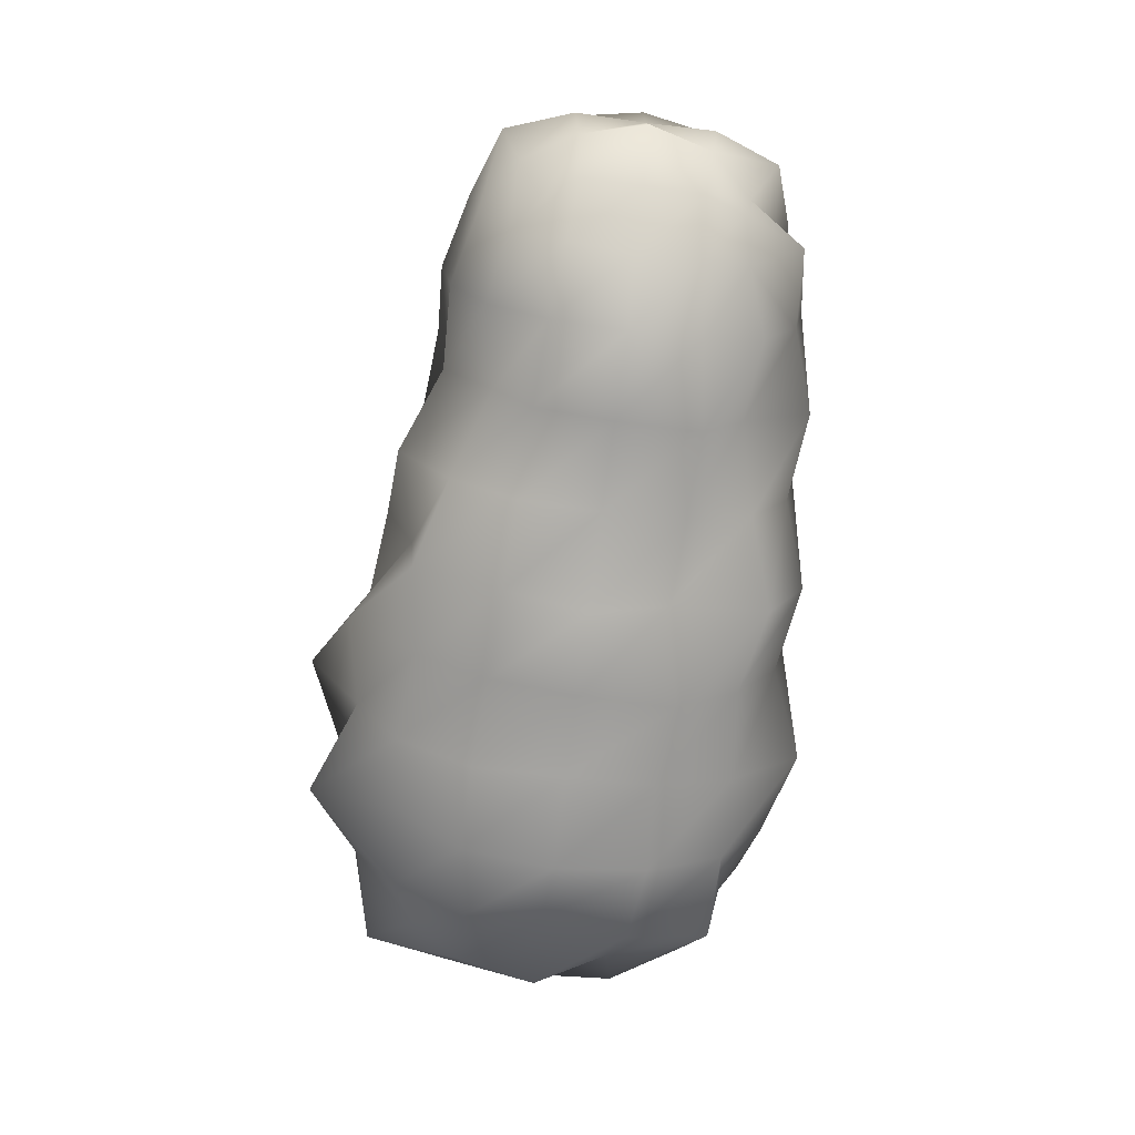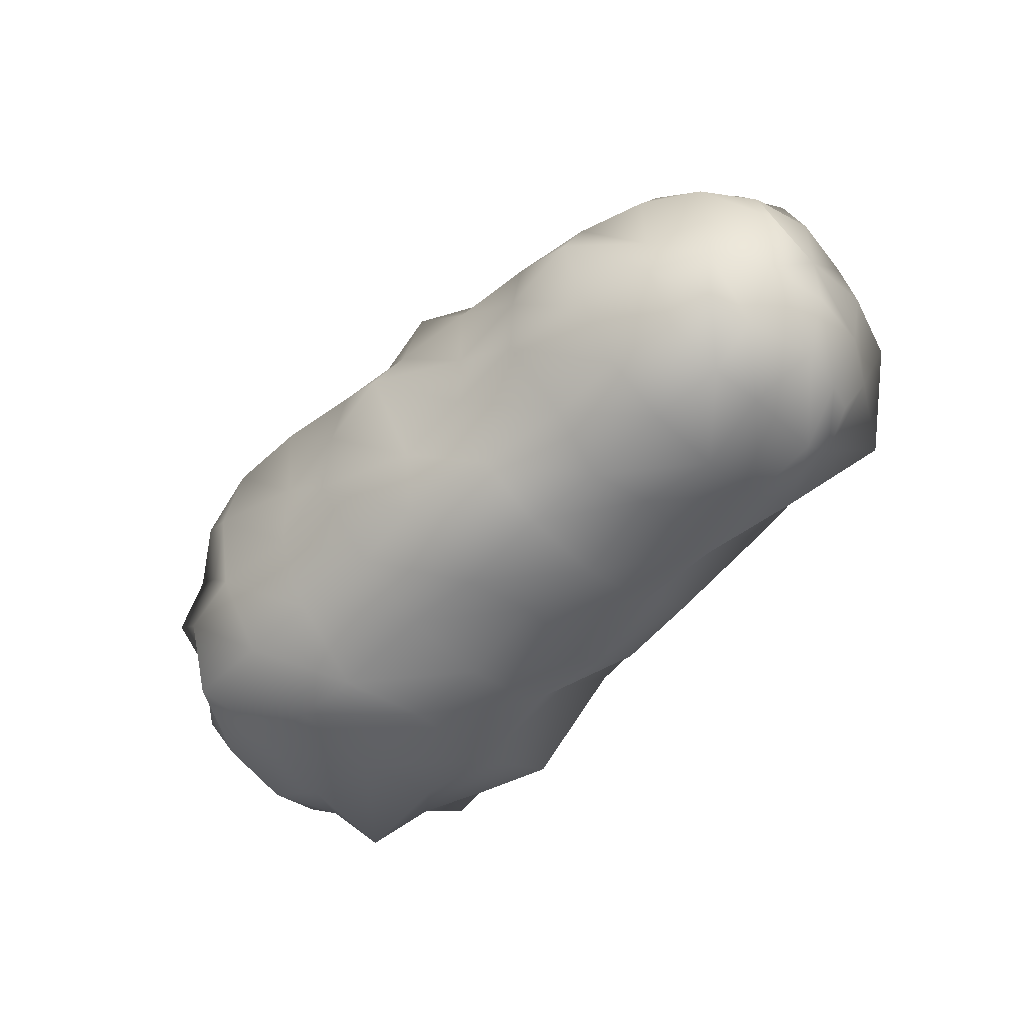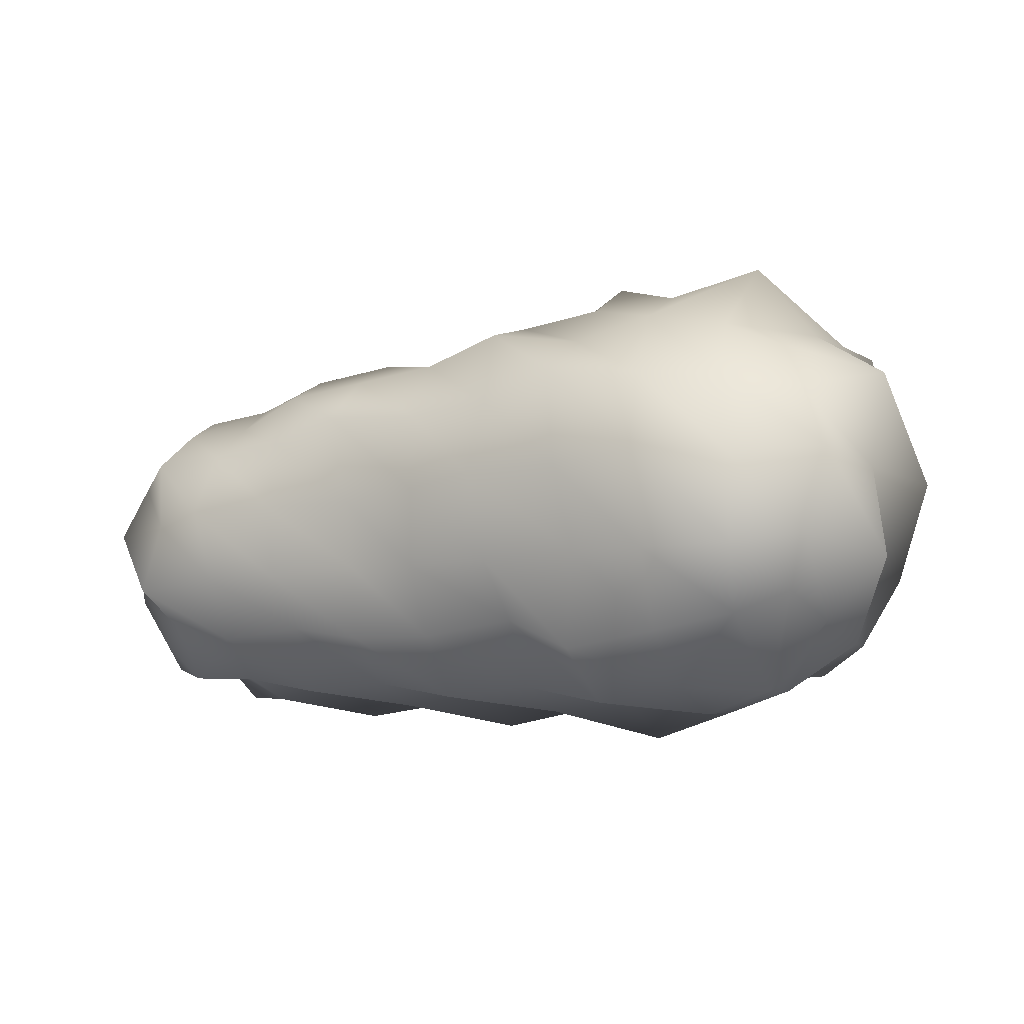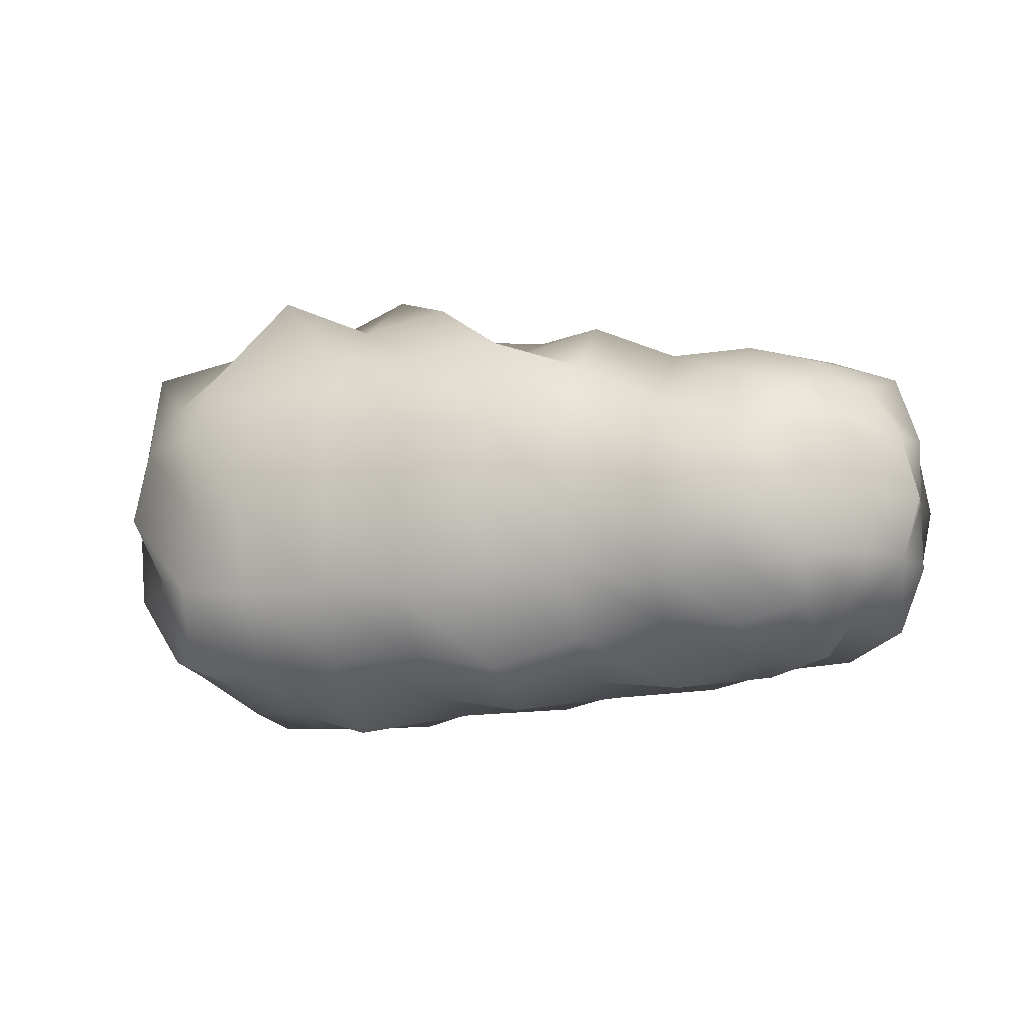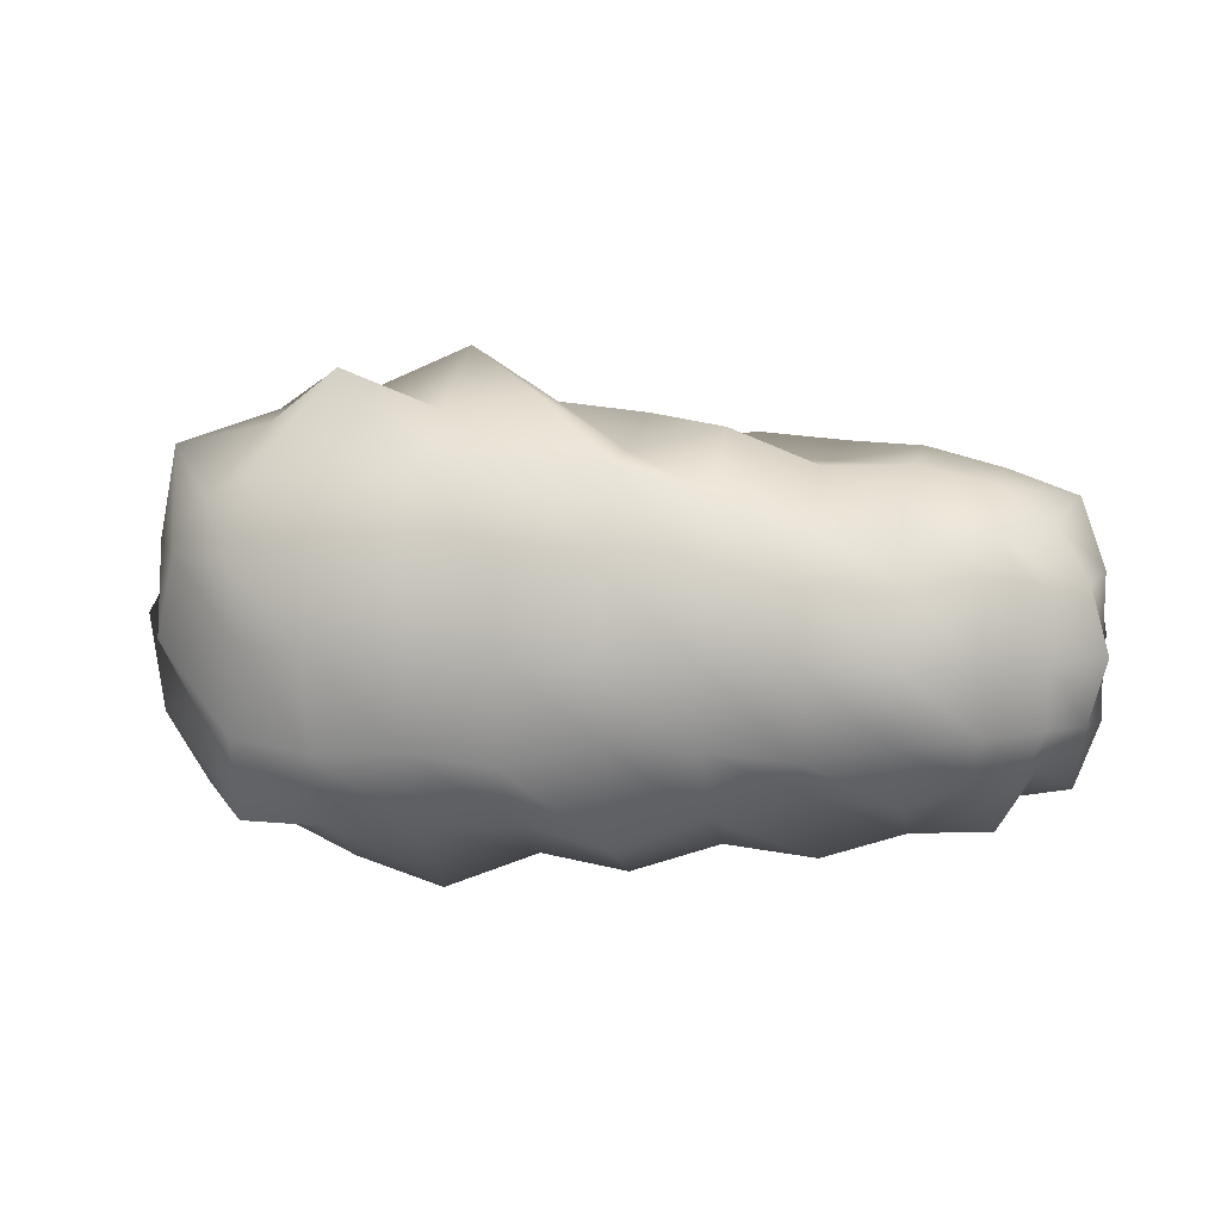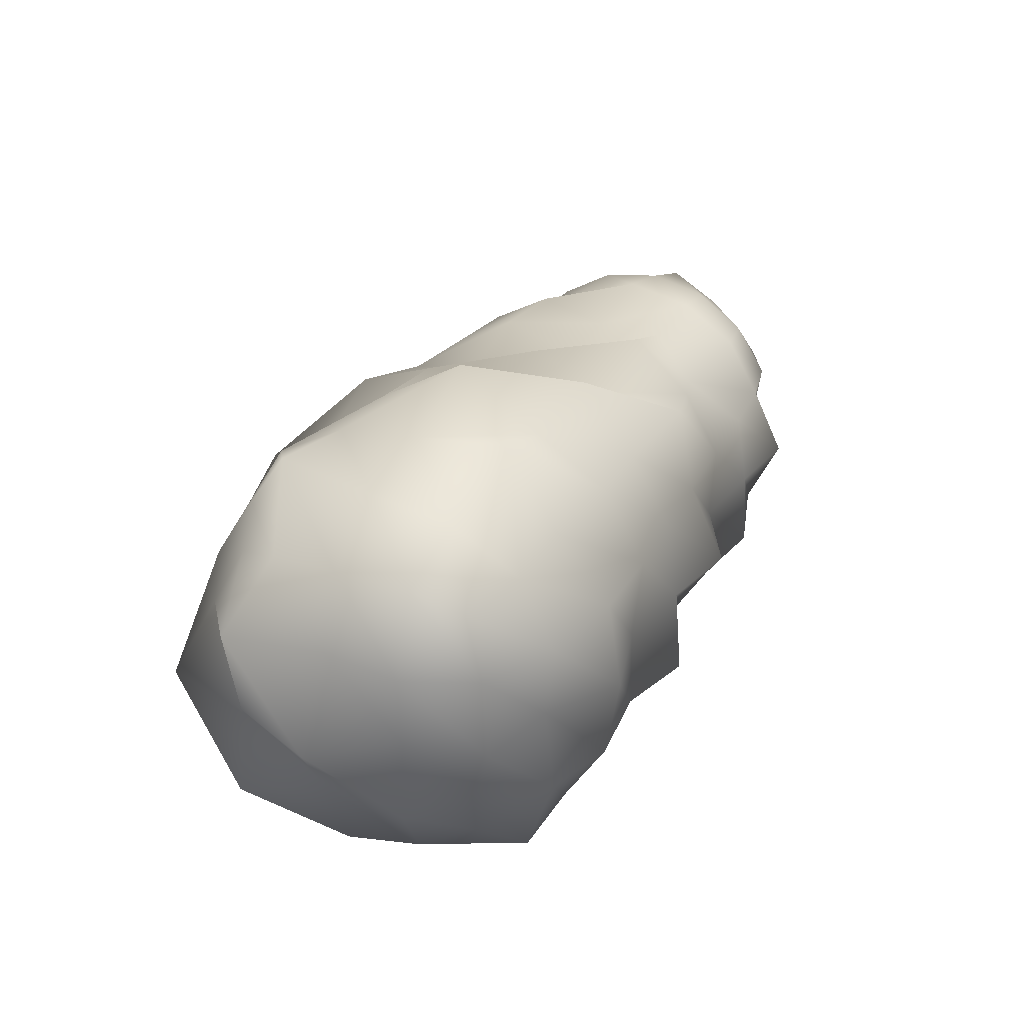
<metadata>
{"format":"obj","ext":"obj","renderer":"f3d","projection":"perspective","resolution":1024,"background":"white","views":[{"elev":-70.8,"azim":82.6,"up":"+Y"},{"elev":-50.2,"azim":47.0,"up":"+Z"},{"elev":-14.6,"azim":-157.0,"up":"+Z"},{"elev":-8.0,"azim":19.5,"up":"+Z"},{"elev":7.9,"azim":13.7,"up":"+Z"},{"elev":31.6,"azim":-62.8,"up":"+Z"}]}
</metadata>
<code>
g default
v 0.8929 0.007978 1.9e-05
v -1.474 -0.3688 -0.3768
v -1.474 -0.3688 0.3768
v -1.474 0.3848 -0.3768
v -1.474 0.3848 0.3768
v -1.573 -0.468 2.9e-05
v -1.573 0.007987 0.476
v -1.637 0.5456 -0.001863
v -1.573 0.007987 -0.4759
v -1.811 -0.002422 0.000286
v -1.107 0.7347 -0.002176
v -1.089 0.4935 -0.4855
v -1.089 0.4935 0.4856
v -1.098 -0.6546 2.7e-05
v -1.084 -0.4351 0.4517
v -1.089 -0.4776 -0.4855
v -1.098 0.007987 0.6626
v -1.098 0.007987 -0.6626
v 0.7202 0.2959 -0.2879
v 0.7202 0.2959 0.2879
v 0.7202 -0.2799 -0.2879
v 0.7015 -0.2612 0.2692
v 0.4113 0.3881 -0.3801
v 0.8259 0.007987 0.3936
v 0.7734 -0.3275 1.8e-05
v 0.8239 0.009087 -0.3888
v 0.4113 -0.3721 0.3801
v 0.4113 -0.3721 -0.3801
v 0.4004 0.3477 0.3375
v 0.8217 0.4031 -0.001617
v 0.4306 0.5882 2e-05
v 0.4305 -0.572 2e-05
v 0.4181 0.007987 0.5187
v 0.4181 0.007987 -0.5187
v -0.597 0.4096 -0.4015
v -0.5794 0.7014 -0.005392
v -0.582 0.4978 0.4925
v -0.5874 0.007987 0.6232
v -0.5874 -0.449 0.457
v -0.5874 -0.6152 2.4e-05
v -0.5874 -0.449 -0.4569
v -0.5874 0.007987 -0.6231
v -0.07753 0.4286 -0.4206
v -0.08284 0.5211 2.2e-05
v -0.07752 0.4286 0.4206
v -0.08758 0.006963 0.476
v -0.07752 -0.4126 0.4206
v -0.08496 -0.5197 2.2e-05
v -0.07753 -0.4126 -0.4206
v -0.07753 0.007987 -0.5735
v 0.6031 -0.3306 0.3386
v 0.4147 -0.476 0.2073
v 0.6306 0.007987 0.4633
v 0.4147 -0.1993 0.484
v 0.4081 0.2001 0.4466
v 0.4147 -0.1993 -0.484
v 0.6135 0.007987 -0.4096
v 0.4147 0.2153 -0.484
v -0.08631 0.4697 -0.2057
v 0.1774 0.5595 2.1e-05
v 0.1698 0.3648 -0.3597
v -0.07145 0.6171 0.2503
v 0.1774 0.4124 0.4045
v -0.07752 0.2374 0.5353
v 0.1687 0.007987 0.4737
v -0.07054 -0.2302 0.5751
v 0.1653 -0.3231 0.3311
v -0.07752 -0.5273 0.2294
v 0.1774 -0.5435 2.1e-05
v -0.07753 -0.5273 -0.2294
v 0.1702 -0.3528 -0.3604
v -0.07753 -0.2214 -0.5353
v 0.1684 0.00389 -0.4705
v -0.07753 0.2374 -0.5353
v -0.8423 0.6647 2.5e-05
v -0.5874 0.5896 -0.2492
v -0.8324 0.5356 -0.5276
v -0.8457 0.4604 0.4478
v -0.5874 0.5896 0.2493
v -0.8332 0.007987 0.7759
v -0.5854 0.2607 0.5901
v -0.8423 -0.4736 0.4816
v -0.5721 -0.2763 0.6623
v -0.8476 -0.5796 2.5e-05
v -0.5874 -0.5736 0.2493
v -0.8423 -0.4736 -0.4816
v -0.5809 -0.6359 -0.272
v -0.8449 0.005573 -0.6222
v -0.5874 -0.2413 -0.5816
v -0.5874 0.2572 -0.5816
v -0.3376 0.582 1.3e-05
v -0.3324 0.4453 -0.4373
v -0.3324 0.4453 0.4374
v -0.3324 0.007987 0.5964
v -0.3205 -0.4912 0.4935
v -0.3253 -0.6614 2.3e-05
v -0.3201 -0.4953 -0.5014
v -0.3376 0.004388 -0.542
v -1.495 -0.3946 -0.2048
v -1.627 -0.2223 2.9e-05
v -1.651 0.01467 -0.2419
v -1.54 -0.2155 -0.4432
v -1.54 -0.4352 0.2235
v -1.605 -0.2486 0.5083
v -1.637 0.0144 0.2406
v -1.54 0.2315 0.4432
v -1.54 0.4512 0.2235
v -1.704 0.2675 2.9e-05
v -1.54 0.4512 -0.2235
v -1.54 0.2315 -0.4432
v -1.357 0.6143 2.8e-05
v -1.094 0.6262 -0.2648
v -1.321 0.4512 -0.4432
v -1.321 0.4512 0.4432
v -1.094 0.6262 0.2648
v -1.094 -0.6103 0.2648
v -1.321 -0.4352 0.4432
v -1.322 -0.5213 0.002872
v -1.094 -0.6103 -0.2648
v -1.346 -0.4785 -0.4827
v -1.112 -0.3029 0.7233
v -1.357 0.007987 0.6064
v -1.094 0.2728 0.6183
v -1.357 0.007987 -0.6063
v -1.094 -0.2568 -0.6182
v -1.094 0.2728 -0.6182
v 0.4147 0.492 0.2073
v 0.6031 0.3466 0.3386
v 0.7709 0.3466 0.1708
v 0.6306 0.4712 1.9e-05
v 0.4147 0.492 -0.2073
v 0.7709 0.3466 -0.1708
v 0.6031 0.3466 -0.3386
v 0.8956 0.2062 1.8e-05
v 0.8956 0.007987 -0.1982
v 0.7709 0.1788 -0.3386
v 0.7709 0.1788 0.3386
v 0.8956 0.007987 0.1983
v 0.7709 -0.1628 0.3386
v 0.7709 -0.3306 0.1708
v 0.9167 -0.197 1.6e-05
v 0.7709 -0.3306 -0.1708
v 0.7425 -0.1469 -0.3073
v 0.6028 -0.4022 1.9e-05
v 0.4147 -0.476 -0.2073
v 0.5893 -0.3079 -0.318
v -1.662 -0.2335 -0.2415
v -1.662 -0.2335 0.2415
v -1.754 0.279 0.2837
v -1.735 0.2727 -0.2746
v -1.372 0.6576 -0.2844
v -1.339 0.5732 0.2415
v -1.339 -0.5572 0.2415
v -1.339 -0.5572 -0.2415
v -1.339 -0.2335 0.5653
v -1.381 0.2889 0.6639
v -1.324 -0.2228 -0.529
v -1.374 0.2829 -0.65
v 0.6349 0.4807 0.2055
v 0.654 0.5237 -0.2275
v 0.8642 0.1925 -0.1845
v 0.8642 0.1925 0.1845
v 0.8642 -0.1765 0.1845
v 0.8642 -0.1765 -0.1845
v 0.6168 -0.4239 -0.1845
v 0.6168 -0.4239 0.1845
v 0.6168 -0.1765 0.4319
v 0.6168 0.1925 0.4319
v 0.6363 -0.1895 -0.471
v 0.6298 0.2041 -0.4648
v 0.1774 0.5228 -0.2206
v 0.1774 0.5228 0.2206
v 0.1774 0.2286 0.5148
v 0.173 -0.1992 0.4759
v 0.1774 -0.5068 0.2206
v 0.1804 -0.554 -0.2384
v 0.1826 -0.2286 -0.5581
v 0.1806 0.2359 -0.5417
v -0.8539 0.545 -0.2345
v -0.8363 0.6932 0.2894
v -0.8423 0.2707 0.613
v -0.8423 -0.2547 0.613
v -0.8423 -0.6049 0.2627
v -0.8427 -0.5815 -0.2557
v -0.8363 -0.2813 -0.6851
v -0.8378 0.2819 -0.6502
v -0.3324 0.5646 -0.2385
v -0.3324 0.5646 0.2386
v -0.3409 0.2242 0.4909
v -0.3415 -0.2176 0.5089
v -0.3324 -0.5487 0.2386
v -0.3382 -0.5044 -0.2196
v -0.3263 -0.2472 -0.619
v -0.3298 0.261 -0.5976
g FoodMediumRLowerArm
f 2 99 147 102
f 99 6 100 147
f 147 100 10 101
f 102 147 101 9
f 6 103 148 100
f 103 3 104 148
f 148 104 7 105
f 100 148 105 10
f 10 105 149 108
f 105 7 106 149
f 149 106 5 107
f 108 149 107 8
f 9 101 150 110
f 101 10 108 150
f 150 108 8 109
f 110 150 109 4
f 4 109 151 113
f 109 8 111 151
f 151 111 11 112
f 113 151 112 12
f 8 107 152 111
f 107 5 114 152
f 152 114 13 115
f 111 152 115 11
f 14 116 153 118
f 116 15 117 153
f 153 117 3 103
f 118 153 103 6
f 16 119 154 120
f 119 14 118 154
f 154 118 6 99
f 120 154 99 2
f 3 117 155 104
f 117 15 121 155
f 155 121 17 122
f 104 155 122 7
f 7 122 156 106
f 122 17 123 156
f 156 123 13 114
f 106 156 114 5
f 16 120 157 125
f 120 2 102 157
f 157 102 9 124
f 125 157 124 18
f 18 124 158 126
f 124 9 110 158
f 158 110 4 113
f 126 158 113 12
f 31 127 159 130
f 127 29 128 159
f 159 128 20 129
f 130 159 129 30
f 23 131 160 133
f 131 31 130 160
f 160 130 30 132
f 133 160 132 19
f 19 132 161 136
f 132 30 134 161
f 136 161 135 26
f 30 129 162 134
f 129 20 137 162
f 162 137 24 138
f 138 24 139 163
f 163 139 22 140
f 141 163 140 25
f 26 135 164 143
f 164 141 25 142
f 143 164 142 21
f 21 142 165 146
f 142 25 144 165
f 165 144 32 145
f 146 165 145 28
f 25 140 166 144
f 140 22 51 166
f 166 51 27 52
f 144 166 52 32
f 27 51 167 54
f 51 22 139 167
f 167 139 24 53
f 54 167 53 33
f 33 53 168 55
f 53 24 137 168
f 168 137 20 128
f 55 168 128 29
f 21 146 169 143
f 146 28 56 169
f 169 56 34 57
f 143 169 57 26
f 26 57 170 136
f 57 34 58 170
f 170 58 23 133
f 136 170 133 19
f 43 59 171 61
f 59 44 60 171
f 171 60 31 131
f 61 171 131 23
f 44 62 172 60
f 62 45 63 172
f 172 63 29 127
f 60 172 127 31
f 45 64 173 63
f 64 46 65 173
f 173 65 33 55
f 63 173 55 29
f 46 66 174 65
f 66 47 67 174
f 174 67 27 54
f 65 174 54 33
f 47 68 175 67
f 68 48 69 175
f 175 69 32 52
f 67 175 52 27
f 48 70 176 69
f 70 49 71 176
f 176 71 28 145
f 69 176 145 32
f 49 72 177 71
f 72 50 73 177
f 177 73 34 56
f 71 177 56 28
f 50 74 178 73
f 74 43 61 178
f 178 61 23 58
f 73 178 58 34
f 12 112 179 77
f 112 11 75 179
f 179 75 36 76
f 77 179 76 35
f 11 115 180 75
f 115 13 78 180
f 180 78 37 79
f 75 180 79 36
f 13 123 181 78
f 123 17 80 181
f 181 80 38 81
f 78 181 81 37
f 17 121 182 80
f 121 15 82 182
f 182 82 39 83
f 80 182 83 38
f 15 116 183 82
f 116 14 84 183
f 183 84 40 85
f 82 183 85 39
f 14 119 184 84
f 119 16 86 184
f 184 86 41 87
f 84 184 87 40
f 16 125 185 86
f 125 18 88 185
f 185 88 42 89
f 86 185 89 41
f 18 126 186 88
f 126 12 77 186
f 186 77 35 90
f 88 186 90 42
f 35 76 187 92
f 76 36 91 187
f 187 91 44 59
f 92 187 59 43
f 36 79 188 91
f 79 37 93 188
f 188 93 45 62
f 91 188 62 44
f 37 81 189 93
f 81 38 94 189
f 189 94 46 64
f 93 189 64 45
f 38 83 190 94
f 83 39 95 190
f 190 95 47 66
f 94 190 66 46
f 39 85 191 95
f 85 40 96 191
f 191 96 48 68
f 95 191 68 47
f 40 87 192 96
f 87 41 97 192
f 192 97 49 70
f 96 192 70 48
f 41 89 193 97
f 89 42 98 193
f 193 98 50 72
f 97 193 72 49
f 42 90 194 98
f 90 35 92 194
f 194 92 43 74
f 98 194 74 50
f 161 134 1
f 135 161 1
f 134 162 1
f 162 138 1
f 138 163 1
f 163 141 1
f 141 164 1
f 164 135 1

</code>
